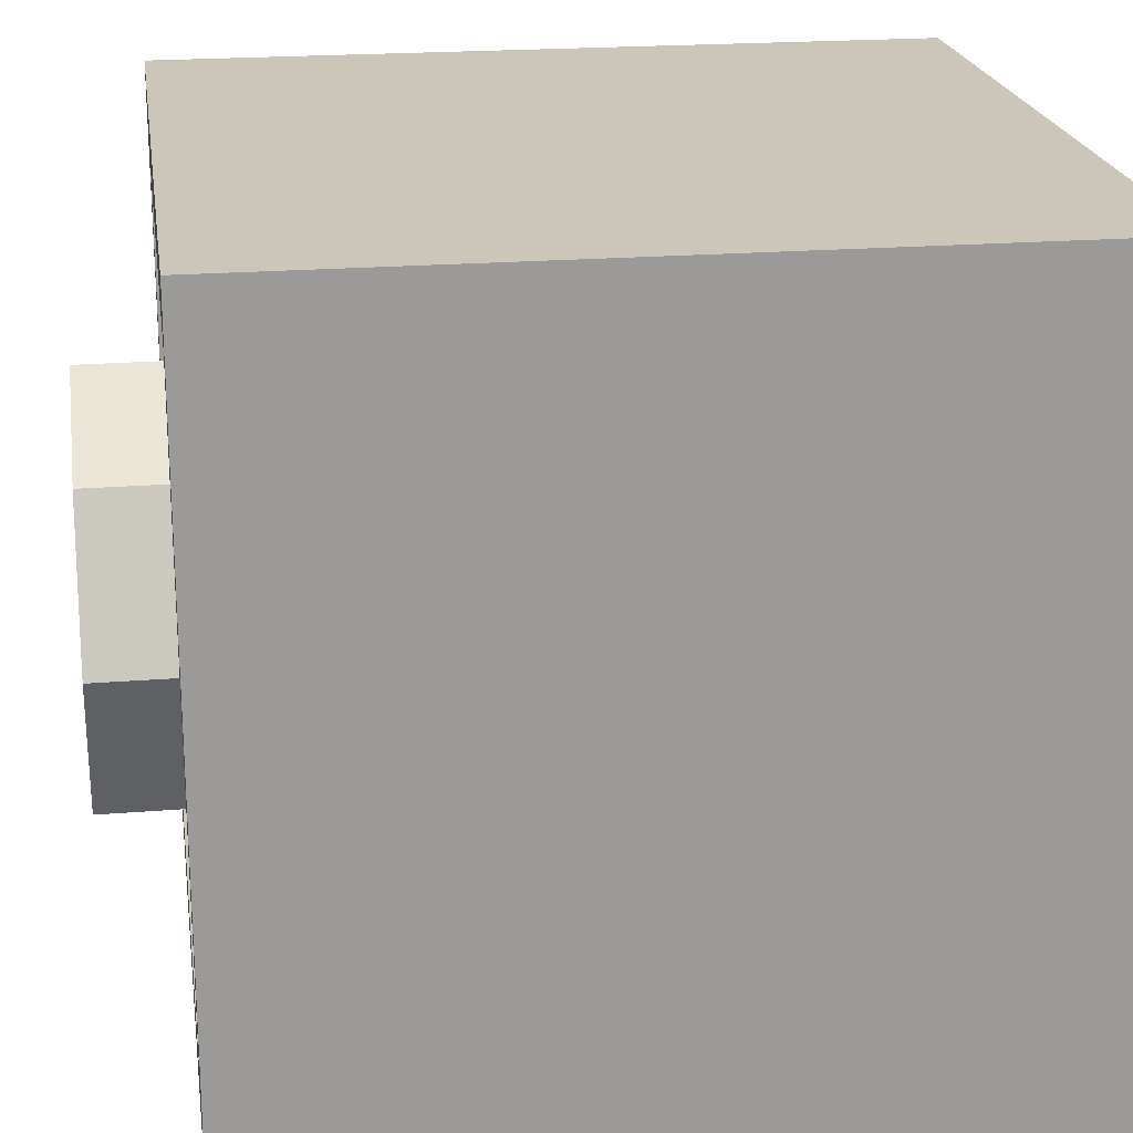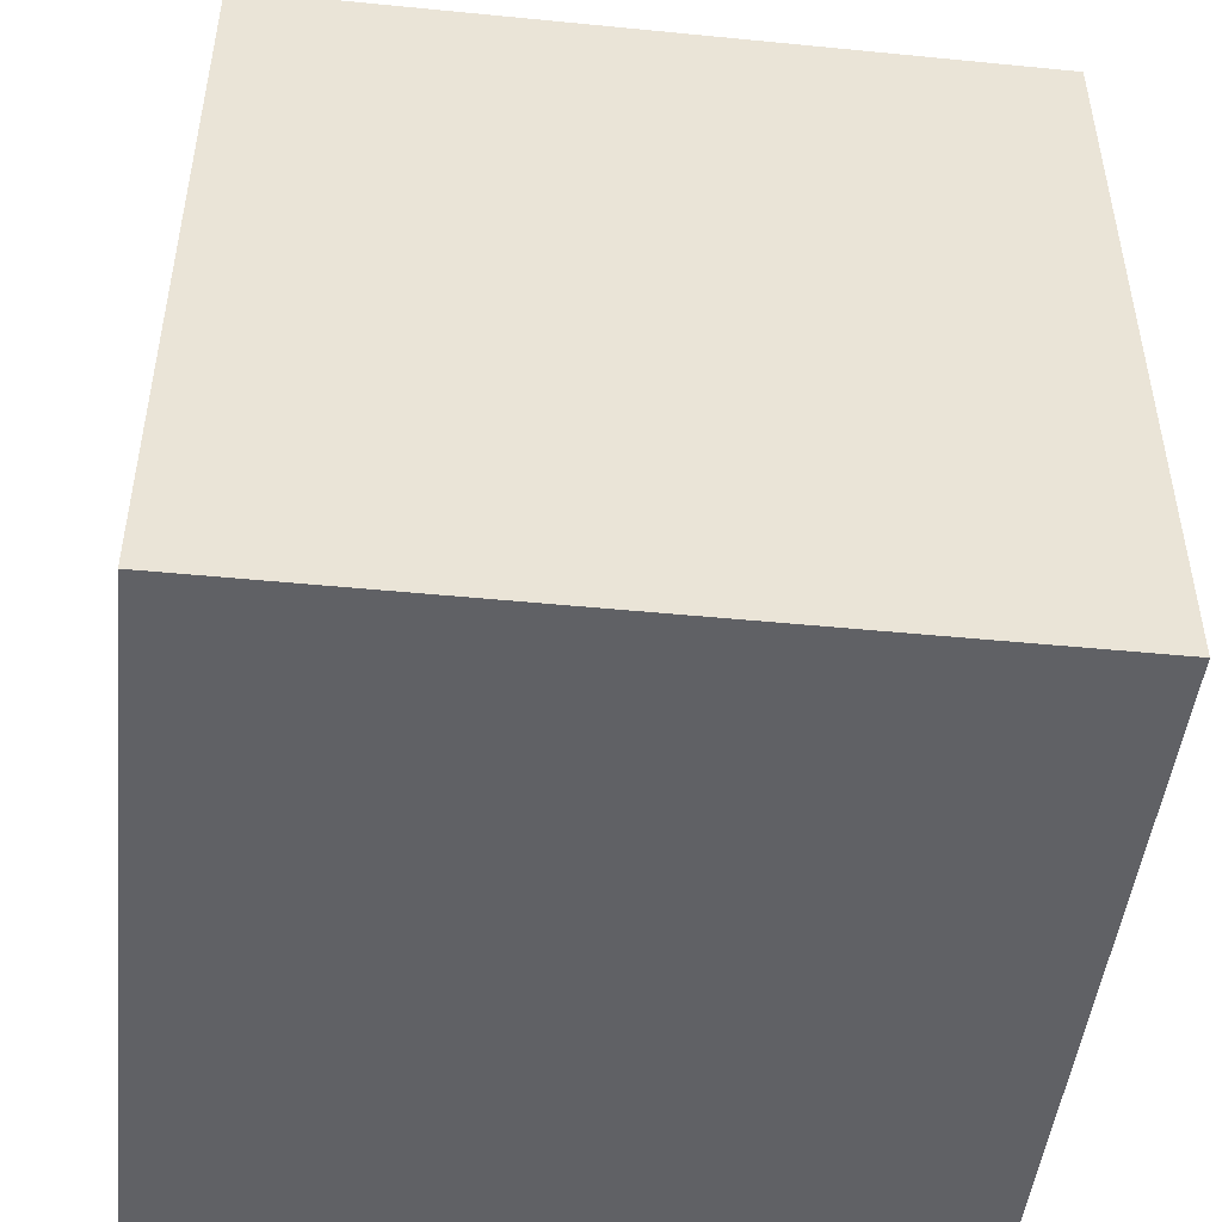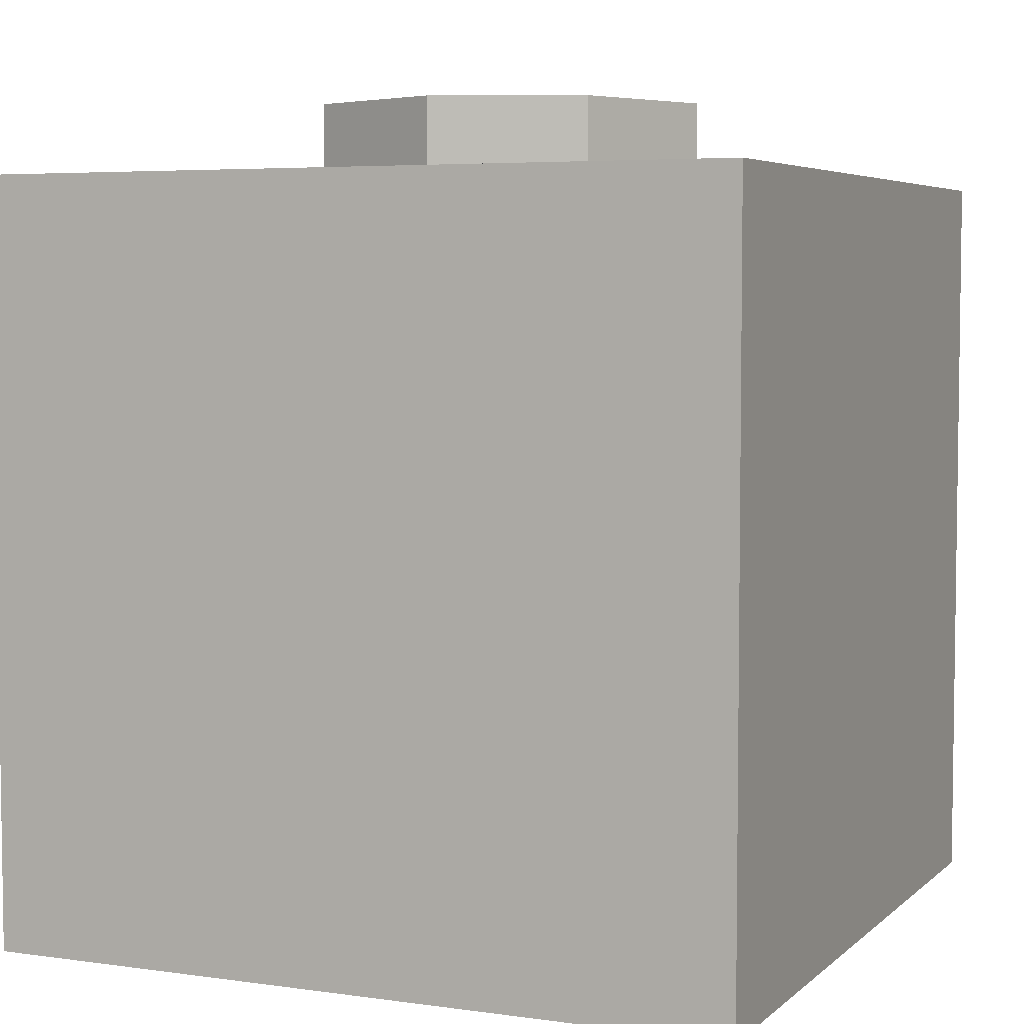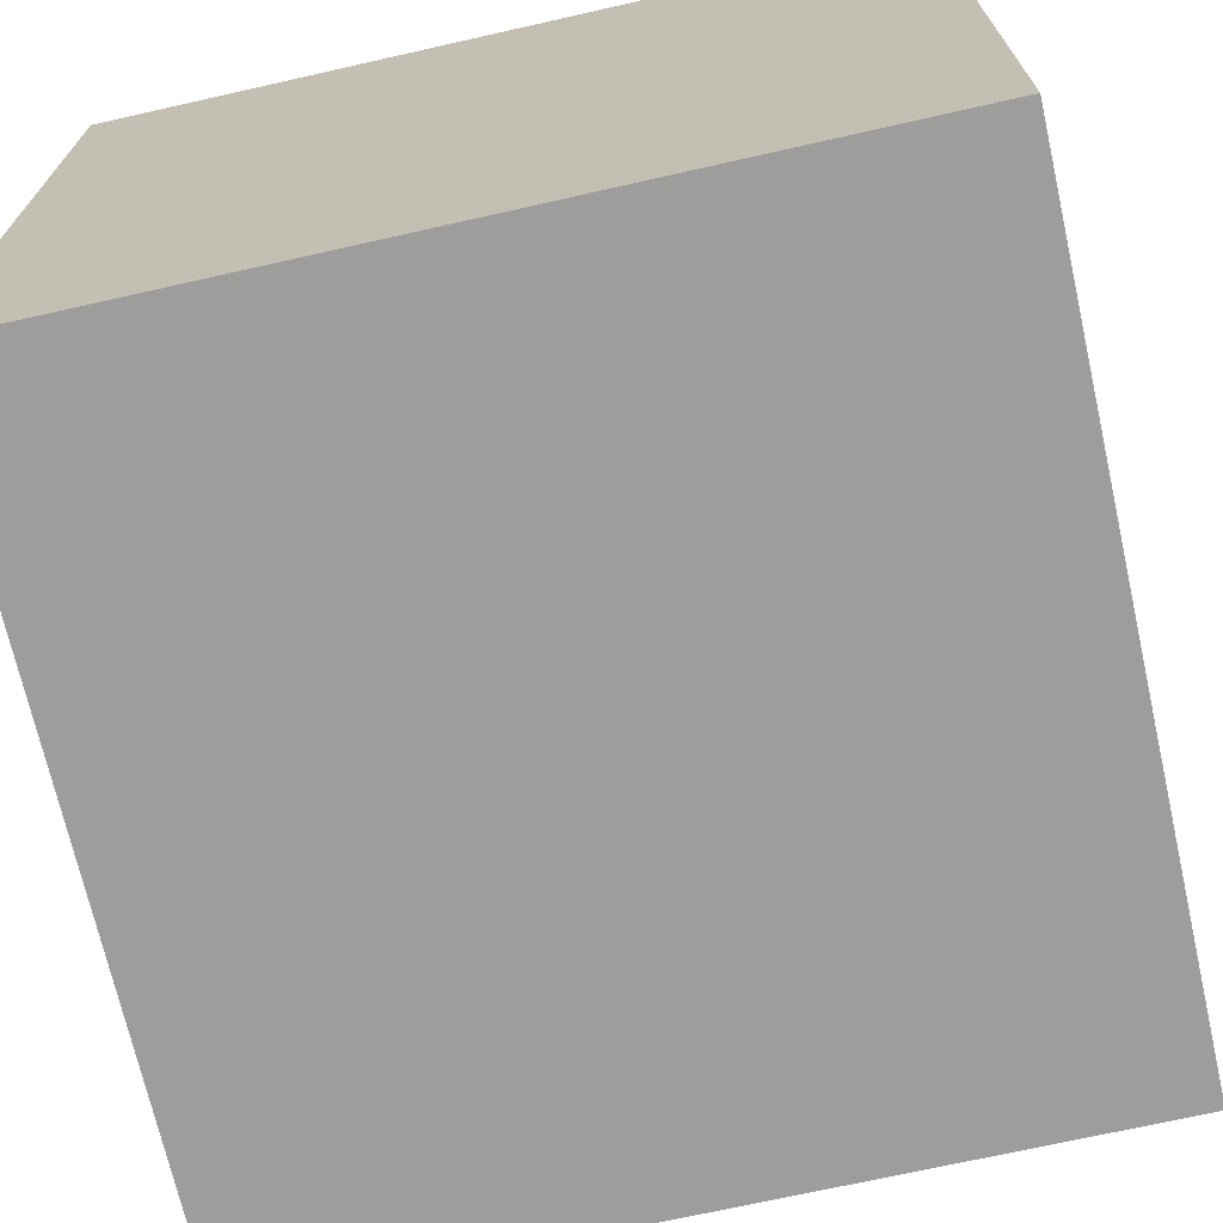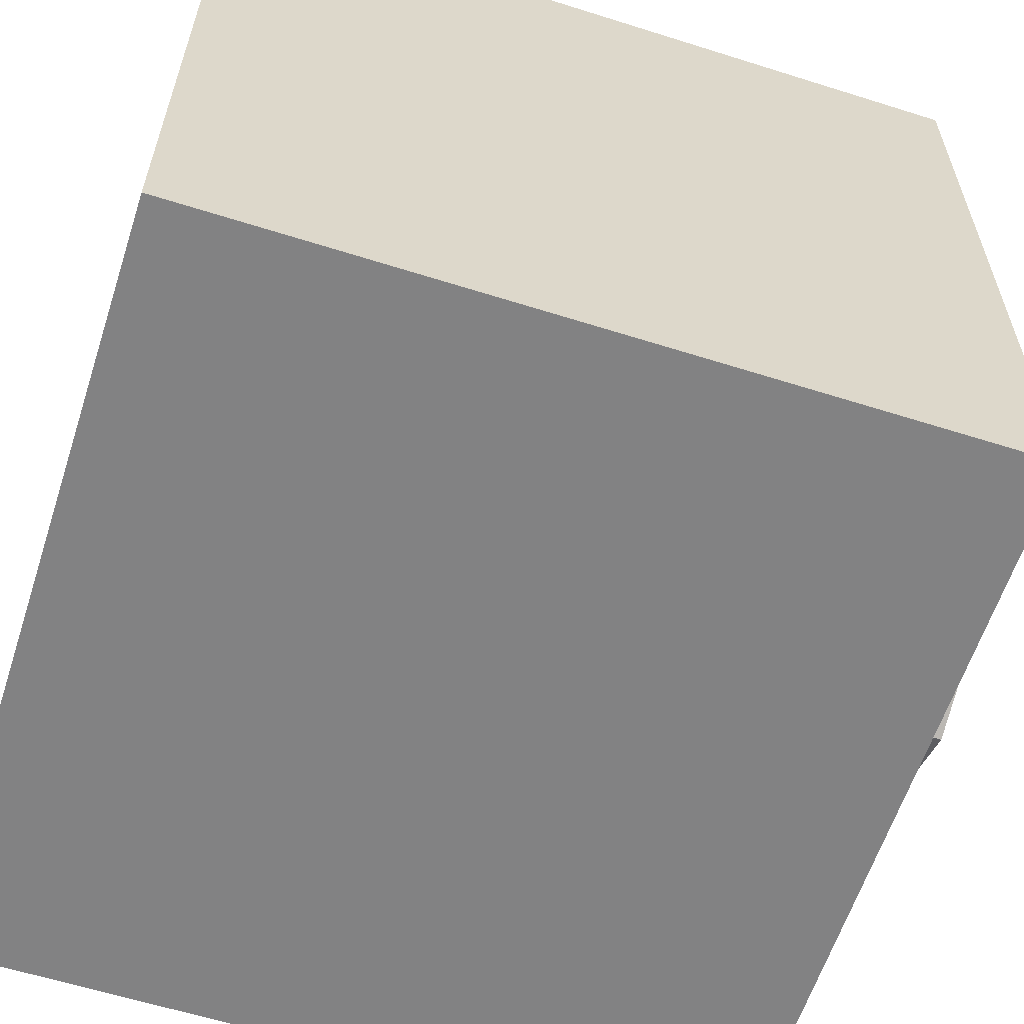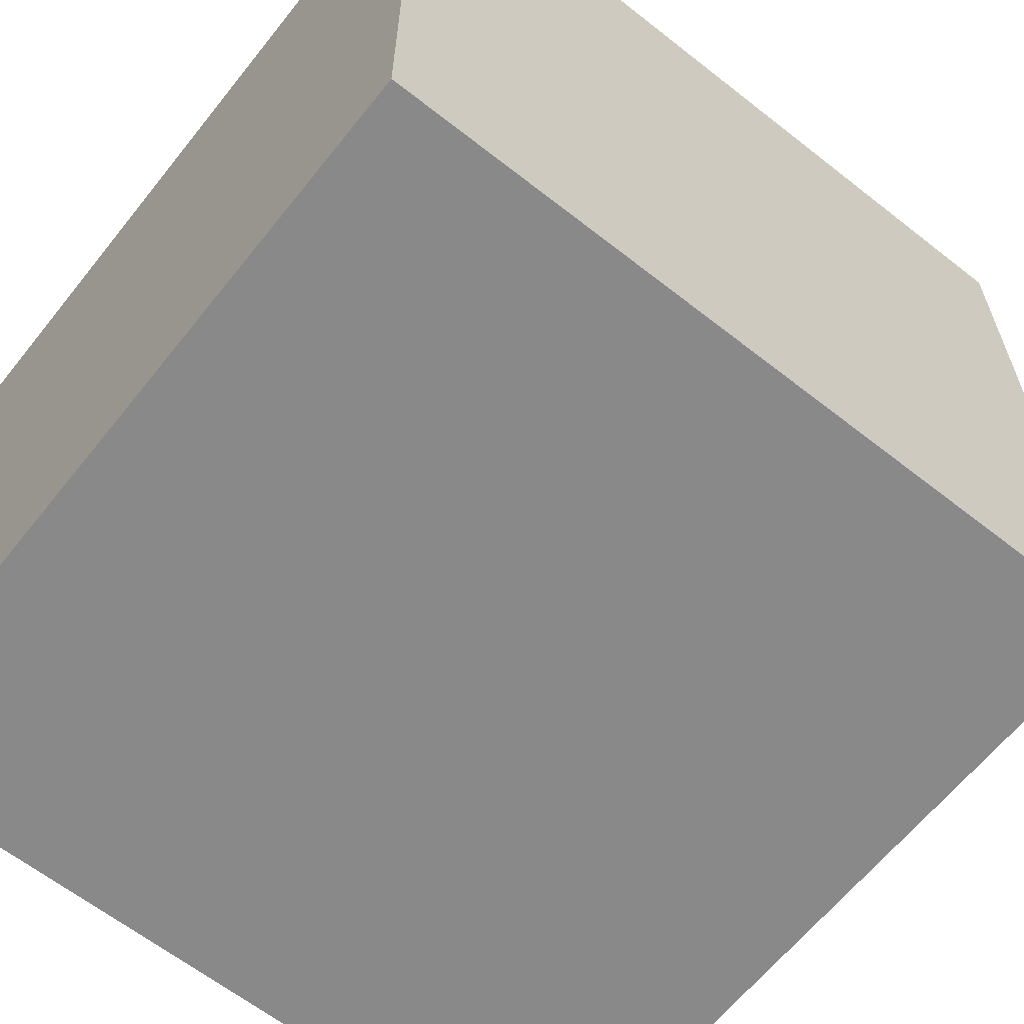
<metadata>
{"format":"obj","ext":"obj","renderer":"f3d","projection":"perspective","resolution":1024,"background":"white","views":[{"elev":20.9,"azim":-98.3,"up":"+Z"},{"elev":-47.7,"azim":173.7,"up":"+Y"},{"elev":5.0,"azim":-66.1,"up":"+Y"},{"elev":-70.6,"azim":12.7,"up":"+Z"},{"elev":-60.8,"azim":72.1,"up":"+Z"},{"elev":-63.1,"azim":51.5,"up":"+Z"}]}
</metadata>
<code>
v 0.75 1.5 -0.75
v 0.6 1.5 -0.6
v -0.6 1.5 -0.6
v -0.75 1.5 -0.75
v 0.75 1.5 0.75
v 0.6 1.5 0.6
v 0.6 1.5 -0.6
v 0.75 1.5 -0.75
v -0.75 1.5 0.75
v -0.6 1.5 0.6
v 0.6 1.5 0.6
v 0.75 1.5 0.75
v -0.75 1.5 -0.75
v -0.6 1.5 -0.6
v -0.6 1.5 0.6
v -0.75 1.5 0.75
v 0.2121 1.65 0.2121
v 0.3 1.65 0
v 0.3 0.2 0
v 0.2121 0.2 0.2121
v 0 1.65 0.3
v 0.2121 1.65 0.2121
v 0.2121 0.2 0.2121
v 0 0.2 0.3
v -0.2121 1.65 0.2121
v 0 1.65 0.3
v 0 0.2 0.3
v -0.2121 0.2 0.2121
v -0.3 1.65 0
v -0.2121 1.65 0.2121
v -0.2121 0.2 0.2121
v -0.3 0.2 0
v -0.2121 1.65 -0.2121
v -0.3 1.65 0
v -0.3 0.2 0
v -0.2121 0.2 -0.2121
v 0 1.65 -0.3
v -0.2121 1.65 -0.2121
v -0.2121 0.2 -0.2121
v 0 0.2 -0.3
v 0.2121 1.65 -0.2121
v 0 1.65 -0.3
v 0 0.2 -0.3
v 0.2121 0.2 -0.2121
v 0.3 1.65 0
v 0.2121 1.65 -0.2121
v 0.2121 0.2 -0.2121
v 0.3 0.2 0
v 0.2828 1.65 0.2828
v 0.4 1.65 0
v 0.4 0.2 0
v 0.2828 0.2 0.2828
v 0 1.65 0.4
v 0.2828 1.65 0.2828
v 0.2828 0.2 0.2828
v 0 0.2 0.4
v -0.2828 1.65 0.2828
v 0 1.65 0.4
v 0 0.2 0.4
v -0.2828 0.2 0.2828
v -0.4 1.65 0
v -0.2828 1.65 0.2828
v -0.2828 0.2 0.2828
v -0.4 0.2 0
v -0.2828 1.65 -0.2828
v -0.4 1.65 0
v -0.4 0.2 0
v -0.2828 0.2 -0.2828
v 0 1.65 -0.4
v -0.2828 1.65 -0.2828
v -0.2828 0.2 -0.2828
v 0 0.2 -0.4
v 0.2828 1.65 -0.2828
v 0 1.65 -0.4
v 0 0.2 -0.4
v 0.2828 0.2 -0.2828
v 0.4 1.65 0
v 0.2828 1.65 -0.2828
v 0.2828 0.2 -0.2828
v 0.4 0.2 0
v 0.4 1.65 0
v 0.2828 1.65 0.2828
v 0.2121 1.65 0.2121
v 0.3 1.65 0
v 0.2828 1.65 0.2828
v 0 1.65 0.4
v 0 1.65 0.3
v 0.2121 1.65 0.2121
v 0 1.65 0.4
v -0.2828 1.65 0.2828
v -0.2121 1.65 0.2121
v 0 1.65 0.3
v -0.2828 1.65 0.2828
v -0.4 1.65 0
v -0.3 1.65 0
v -0.2121 1.65 0.2121
v -0.4 1.65 0
v -0.2828 1.65 -0.2828
v -0.2121 1.65 -0.2121
v -0.3 1.65 0
v -0.2828 1.65 -0.2828
v 0 1.65 -0.4
v 0 1.65 -0.3
v -0.2121 1.65 -0.2121
v 0 1.65 -0.4
v 0.2828 1.65 -0.2828
v 0.2121 1.65 -0.2121
v 0 1.65 -0.3
v 0.2828 1.65 -0.2828
v 0.4 1.65 0
v 0.3 1.65 0
v 0.2121 1.65 -0.2121
v 0.75 0 0.75
v 0.75 0 -0.75
v -0.75 0 -0.75
v -0.75 0 0.75
v 0.75 0 0.75
v -0.75 0 0.75
v -0.75 1.5 0.75
v 0.75 1.5 0.75
v -0.75 0 0.75
v -0.75 0 -0.75
v -0.75 1.5 -0.75
v -0.75 1.5 0.75
v 0.75 0 -0.75
v 0.75 0 0.75
v 0.75 1.5 0.75
v 0.75 1.5 -0.75
v -0.6 0.2 0.6
v 0.6 0.2 0.6
v 0.6 0.2 -0.6
v -0.6 0.2 -0.6
v -0.6 0.2 0.6
v -0.6 1.5 0.6
v 0.6 1.5 0.6
v 0.6 0.2 0.6
v -0.6 0.2 -0.6
v -0.6 1.5 -0.6
v -0.6 1.5 0.6
v -0.6 0.2 0.6
v 0.6 0.2 -0.6
v 0.6 1.5 -0.6
v -0.6 1.5 -0.6
v -0.6 0.2 -0.6
v 0.6 0.2 0.6
v 0.6 1.5 0.6
v 0.6 1.5 -0.6
v 0.6 0.2 -0.6
v -0.2 0.775 -0.75
v -0.2 0.9 -0.75
v -0.35 0.9 -0.75
v -0.35 0.775 -0.75
v -0.35 0.775 -0.75
v -0.35 0.9 -0.75
v -0.5 0.9 -0.75
v -0.5 0.775 -0.75
v -0.175 0.925 -0.75
v -0.2 0.9 -0.75
v -0.2 0.775 -0.75
v -0.175 0.75 -0.75
v -0.175 0.75 -0.75
v -0.2 0.775 -0.75
v -0.35 0.775 -0.75
v -0.525 0.75 -0.75
v -0.525 0.75 -0.75
v -0.35 0.775 -0.75
v -0.5 0.775 -0.75
v -0.525 0.925 -0.75
v -0.525 0.75 -0.75
v -0.5 0.775 -0.75
v -0.5 0.9 -0.75
v -0.525 0.925 -0.75
v -0.5 0.9 -0.75
v -0.35 0.9 -0.75
v -0.175 0.925 -0.75
v -0.2 0.9 -0.75
v -0.175 0.925 -0.75
v -0.35 0.9 -0.75
v -0.35 1.4 -0.75
v -0.35 1.075 -0.75
v -0.175 1.075 -0.75
v -0.175 1.25 -0.75
v -0.35 1.075 -0.75
v -0.525 0.925 -0.75
v -0.175 0.925 -0.75
v -0.175 1.075 -0.75
v 0 1.425 -0.75
v -0.675 1.425 -0.75
v -0.35 1.4 -0.75
v 0.35 1.4 -0.75
v -0.35 1.075 -0.75
v -0.35 1.4 -0.75
v -0.675 1.425 -0.75
v -0.525 0.925 -0.75
v -0.525 0.925 -0.75
v -0.675 1.425 -0.75
v -0.675 0.575 -0.75
v -0.525 0.75 -0.75
v -0.525 0.75 -0.75
v -0.675 0.575 -0.75
v -0.525 0.575 -0.75
v -0.175 0.75 -0.75
v 0.35 0.9 -0.75
v 0.2 0.9 -0.75
v 0.2 0.775 -0.75
v 0.35 0.775 -0.75
v 0.5 0.9 -0.75
v 0.35 0.9 -0.75
v 0.35 0.775 -0.75
v 0.5 0.775 -0.75
v 0.2 0.775 -0.75
v 0.2 0.9 -0.75
v 0.175 0.925 -0.75
v 0.175 0.75 -0.75
v 0.35 0.775 -0.75
v 0.2 0.775 -0.75
v 0.175 0.75 -0.75
v 0.525 0.75 -0.75
v 0.525 0.75 -0.75
v 0.5 0.775 -0.75
v 0.35 0.775 -0.75
v 0.5 0.775 -0.75
v 0.525 0.75 -0.75
v 0.525 0.925 -0.75
v 0.5 0.9 -0.75
v 0.35 0.9 -0.75
v 0.5 0.9 -0.75
v 0.525 0.925 -0.75
v 0.175 0.925 -0.75
v 0.35 0.9 -0.75
v 0.175 0.925 -0.75
v 0.2 0.9 -0.75
v 0.175 1.075 -0.75
v 0.35 1.075 -0.75
v 0.35 1.4 -0.75
v 0.175 1.25 -0.75
v 0.175 0.925 -0.75
v 0.525 0.925 -0.75
v 0.35 1.075 -0.75
v 0.175 1.075 -0.75
v 0.35 1.4 -0.75
v 0.675 1.425 -0.75
v 0 1.425 -0.75
v 0.675 1.425 -0.75
v 0.35 1.4 -0.75
v 0.35 1.075 -0.75
v 0.525 0.925 -0.75
v 0.675 0.575 -0.75
v 0.675 1.425 -0.75
v 0.525 0.925 -0.75
v 0.525 0.75 -0.75
v 0.525 0.575 -0.75
v 0.675 0.575 -0.75
v 0.525 0.75 -0.75
v 0.175 0.75 -0.75
v 0.35 1.4 -0.75
v -0.35 1.4 -0.75
v -0.175 1.25 -0.75
v 0.175 1.25 -0.75
v 0.175 1.075 -0.75
v -0.175 1.075 -0.75
v -0.175 0.925 -0.75
v 0.175 0.925 -0.75
v -0.175 1.075 -0.75
v 0.175 1.075 -0.75
v 0.175 1.25 -0.75
v -0.175 1.25 -0.75
v 0.175 0.925 -0.75
v -0.175 0.925 -0.75
v -0.175 0.75 -0.75
v 0.175 0.75 -0.75
v -0.525 0.575 -0.75
v -0.525 0.4 -0.75
v 0.53 0.4 -0.75
v 0.525 0.575 -0.75
v -0.175 0.75 -0.75
v -0.525 0.575 -0.75
v 0.525 0.575 -0.75
v 0.175 0.75 -0.75
v -0.75 1.5 -0.75
v -0.675 1.425 -0.75
v 0 1.425 -0.75
v 0.75 1.5 -0.75
v 0.675 1.425 -0.75
v 0.75 1.5 -0.75
v 0 1.425 -0.75
v 0.75 1.5 -0.75
v 0.675 1.425 -0.75
v 0.675 0.575 -0.75
v 0.75 0 -0.75
v -0.675 0.575 -0.75
v -0.675 1.425 -0.75
v -0.75 1.5 -0.75
v -0.75 0 -0.75
v -0.675 0.575 -0.75
v -0.75 0 -0.75
v -0.525 0.4 -0.75
v -0.525 0.575 -0.75
v 0.675 0.575 -0.75
v 0.525 0.575 -0.75
v 0.53 0.4 -0.75
v 0.75 0 -0.75
v -0.75 0 -0.75
v 0.75 0 -0.75
v 0.53 0.4 -0.75
v -0.525 0.4 -0.75
g mesh587356
f 1 3 2
f 3 1 4
f 5 7 6
f 7 5 8
f 9 11 10
f 11 9 12
f 13 15 14
f 15 13 16
g mesh587362
f 17 18 19
f 19 20 17
f 21 22 23
f 23 24 21
f 25 26 27
f 27 28 25
f 29 30 31
f 31 32 29
f 33 34 35
f 35 36 33
f 37 38 39
f 39 40 37
f 41 42 43
f 43 44 41
f 45 46 47
f 47 48 45
g mesh587364
f 49 51 50
f 51 49 52
f 53 55 54
f 55 53 56
f 57 59 58
f 59 57 60
f 61 63 62
f 63 61 64
f 65 67 66
f 67 65 68
f 69 71 70
f 71 69 72
f 73 75 74
f 75 73 76
f 77 79 78
f 79 77 80
g mesh587366
f 81 83 82
f 83 81 84
f 85 87 86
f 87 85 88
f 89 91 90
f 91 89 92
f 93 95 94
f 95 93 96
f 97 99 98
f 99 97 100
f 101 103 102
f 103 101 104
f 105 107 106
f 107 105 108
f 109 111 110
f 111 109 112
g mesh587369
f 113 115 114
f 115 113 116
f 117 119 118
f 119 117 120
f 121 123 122
f 123 121 124
f 125 127 126
f 127 125 128
g mesh587371
f 129 130 131
f 131 132 129
f 133 134 135
f 135 136 133
f 137 138 139
f 139 140 137
f 141 142 143
f 143 144 141
f 145 146 147
f 147 148 145
g mesh587374
f 149 151 150
f 151 149 152
f 153 155 154
f 155 153 156
f 157 159 158
f 159 157 160
f 161 163 162
f 163 161 164
f 165 167 166
f 168 170 169
f 170 168 171
f 172 174 173
f 174 172 175
f 176 178 177
f 179 181 180
f 181 179 182
f 183 185 184
f 185 183 186
f 187 189 188
f 189 187 190
f 191 193 192
f 193 191 194
f 195 197 196
f 197 195 198
f 199 201 200
f 201 199 202
f 203 205 204
f 205 203 206
f 207 209 208
f 209 207 210
f 211 213 212
f 213 211 214
f 215 217 216
f 217 215 218
f 219 221 220
f 222 224 223
f 224 222 225
f 226 228 227
f 228 226 229
f 230 232 231
f 233 235 234
f 235 233 236
f 237 239 238
f 239 237 240
f 241 243 242
f 244 246 245
f 246 244 247
f 248 250 249
f 250 248 251
f 252 254 253
f 254 252 255
f 256 258 257
f 258 256 259
f 260 262 261
f 262 260 263
f 264 266 265
f 266 264 267
f 268 270 269
f 270 268 271
f 272 274 273
f 274 272 275
f 276 278 277
f 278 276 279
f 280 282 281
f 282 280 283
f 284 286 285
f 287 289 288
f 289 287 290
f 291 293 292
f 293 291 294
f 295 297 296
f 297 295 298
f 299 301 300
f 301 299 302
f 303 305 304
f 305 303 306

</code>
